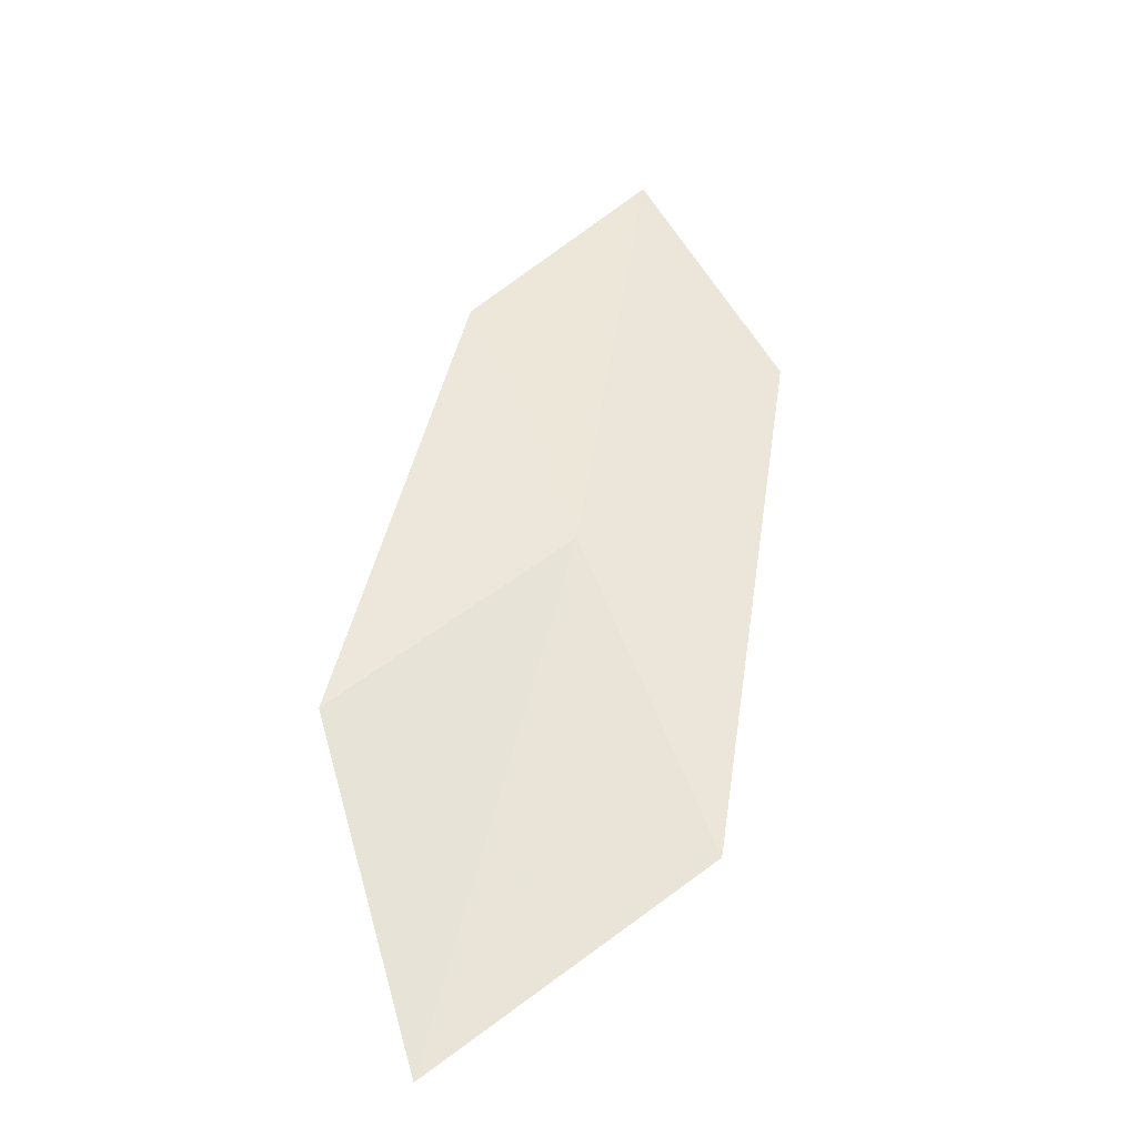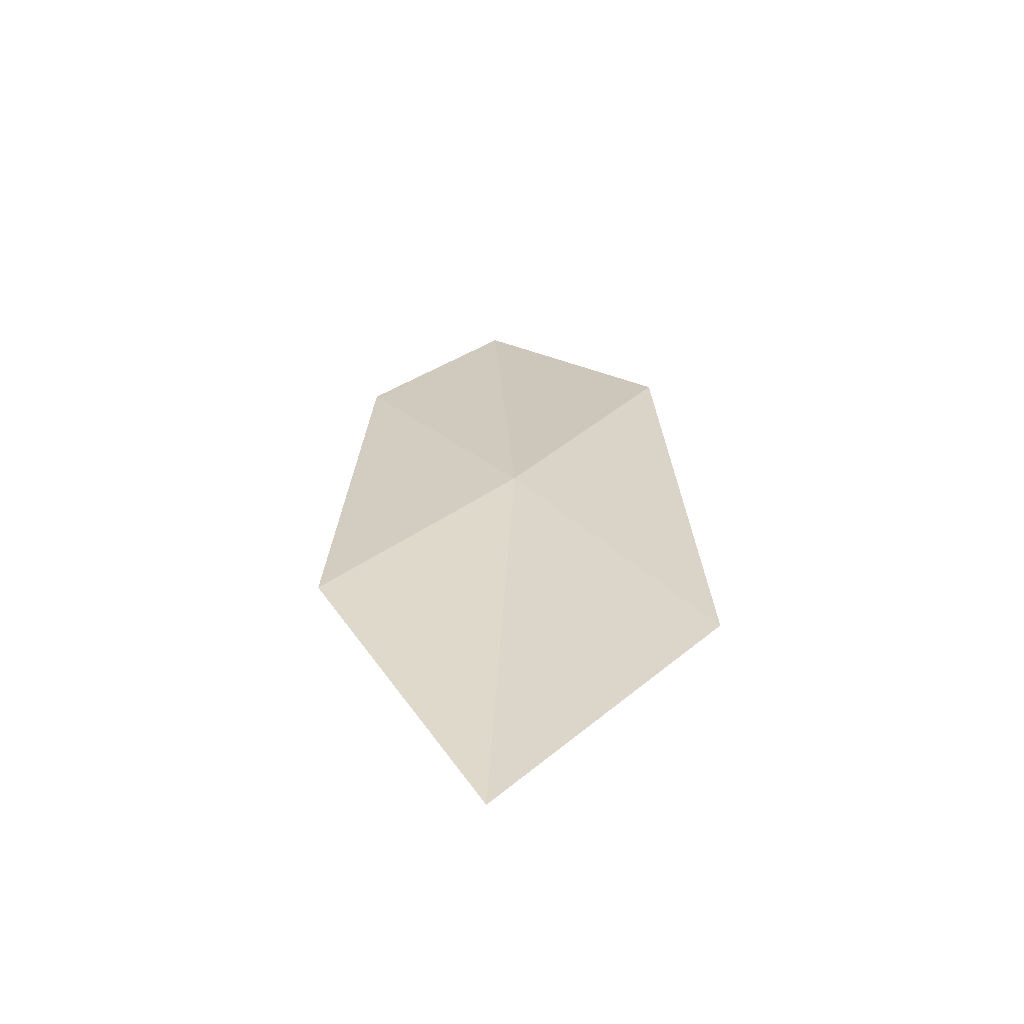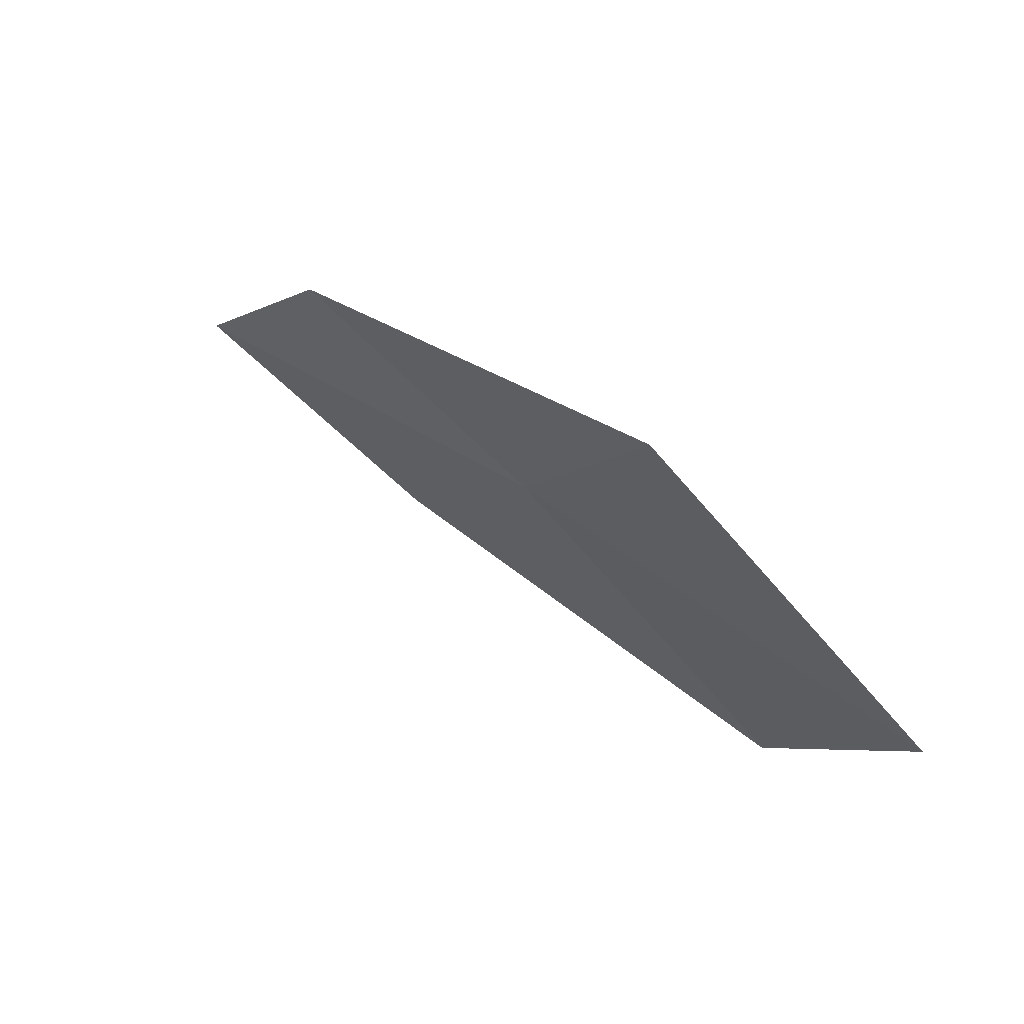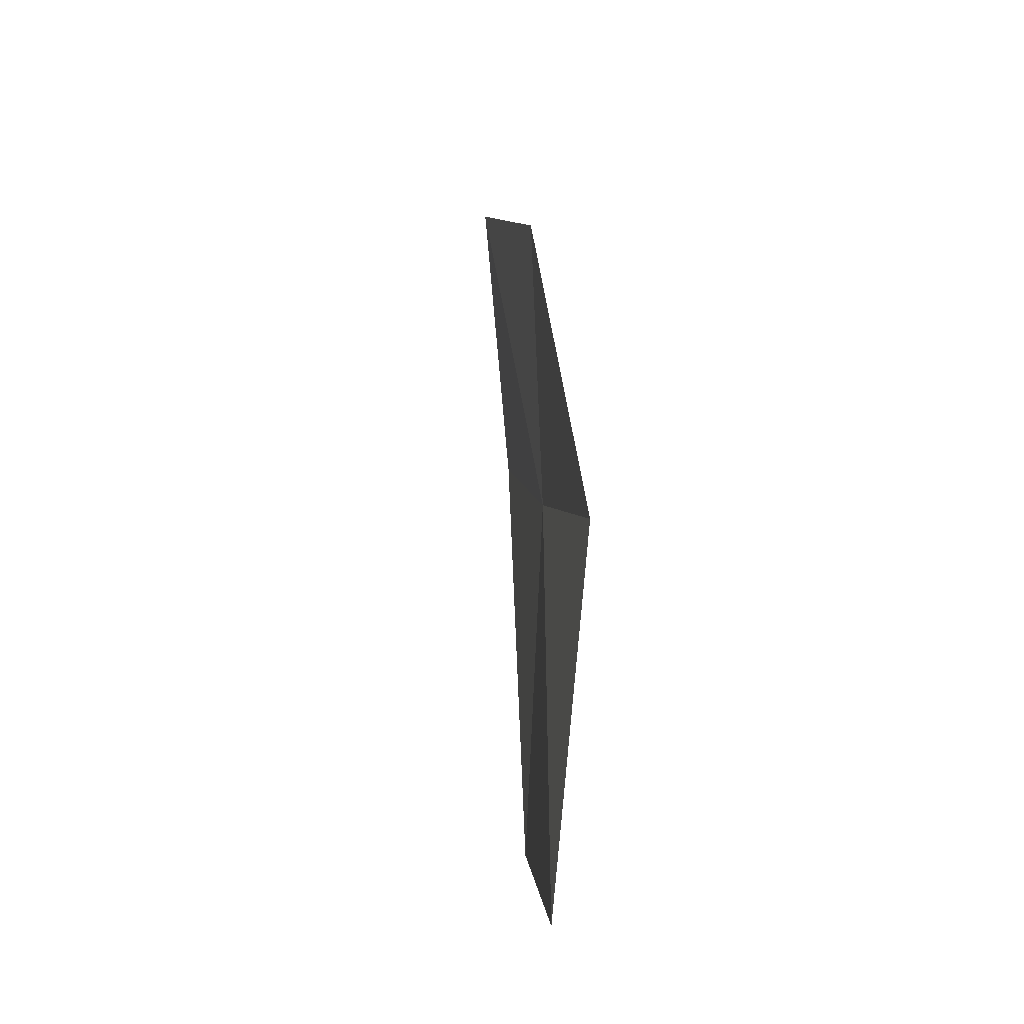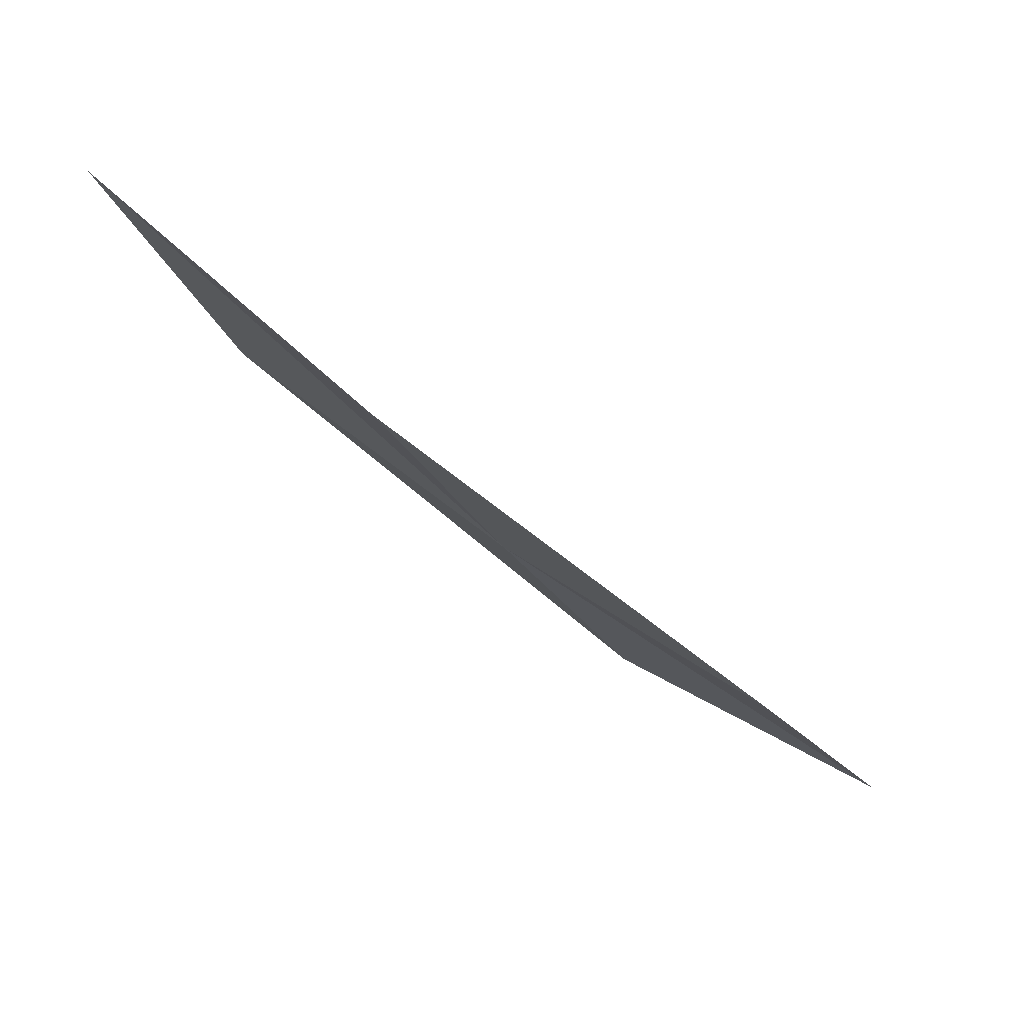
<metadata>
{"format":"obj","ext":"obj","renderer":"f3d","projection":"perspective","resolution":1024,"background":"white","views":[{"elev":73.6,"azim":-107.6,"up":"+Z"},{"elev":43.1,"azim":-120.0,"up":"+Z"},{"elev":71.6,"azim":-120.2,"up":"+Y"},{"elev":69.9,"azim":-75.6,"up":"+Y"},{"elev":72.3,"azim":50.1,"up":"+Y"}]}
</metadata>
<code>
v -10.71 -0.8011 17.38
v -11.12 0.2898 17.63
v -12.47 0.3234 17.83
v -12.05 -0.9022 17.65
v -9.569 -0.7148 17.04
v -10.22 -1.811 17.11
v -9.109 -1.615 16.71
f 1 3 2
f 1 4 3
f 1 2 5
f 1 6 4
f 1 5 7
f 1 7 6

</code>
